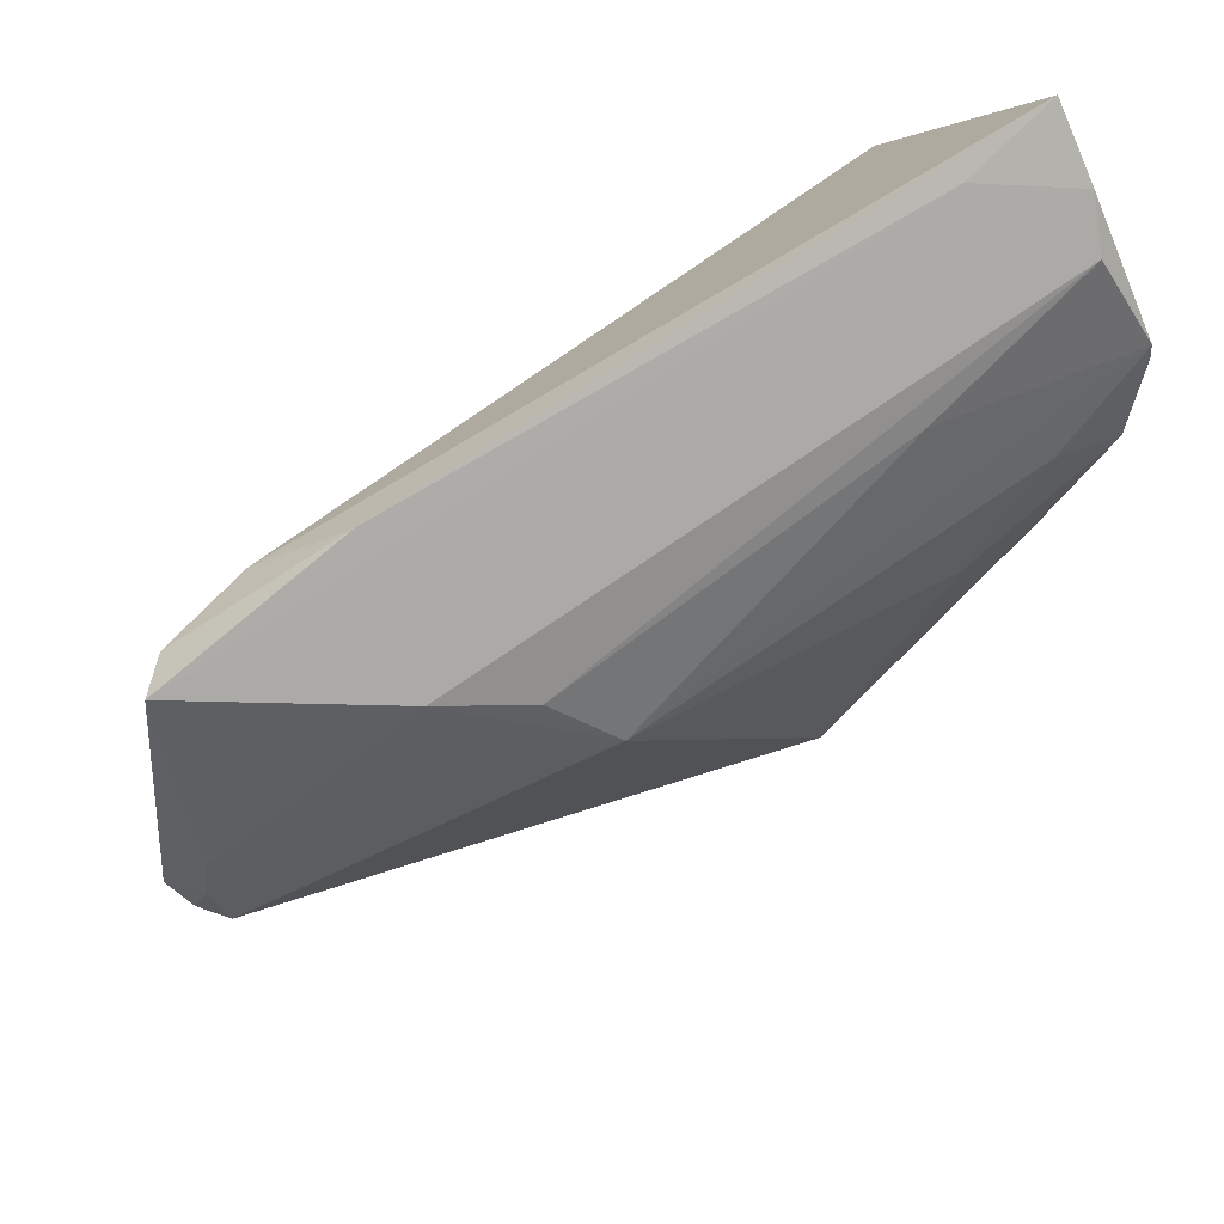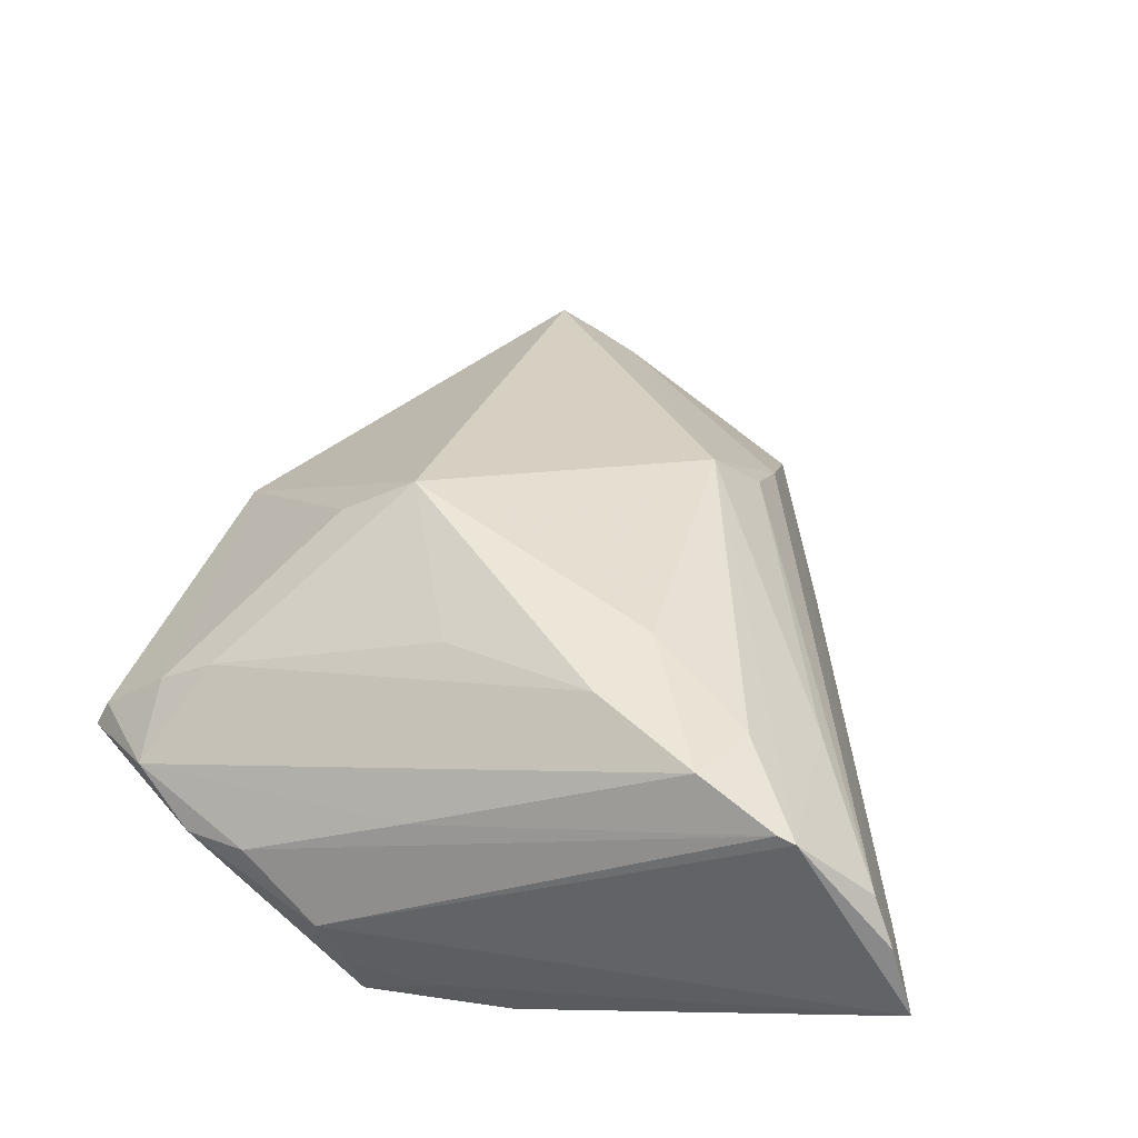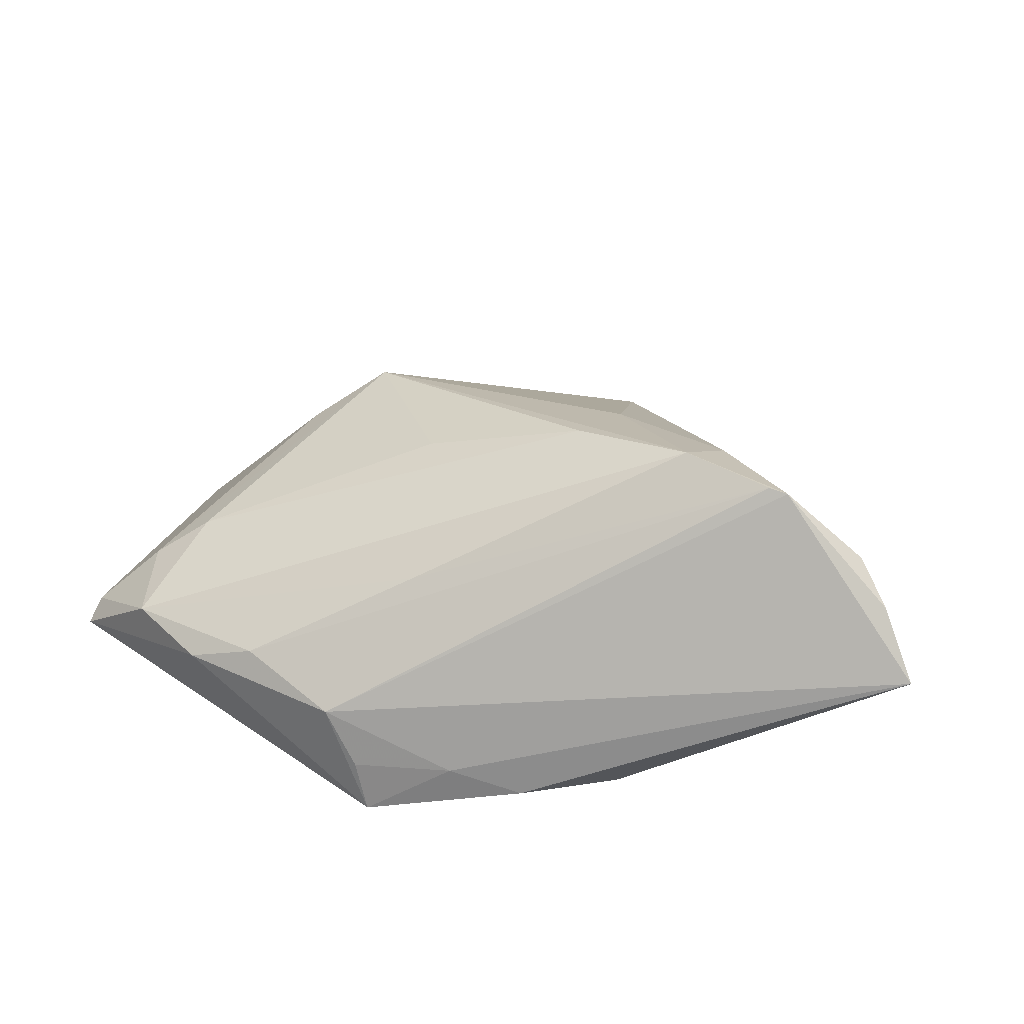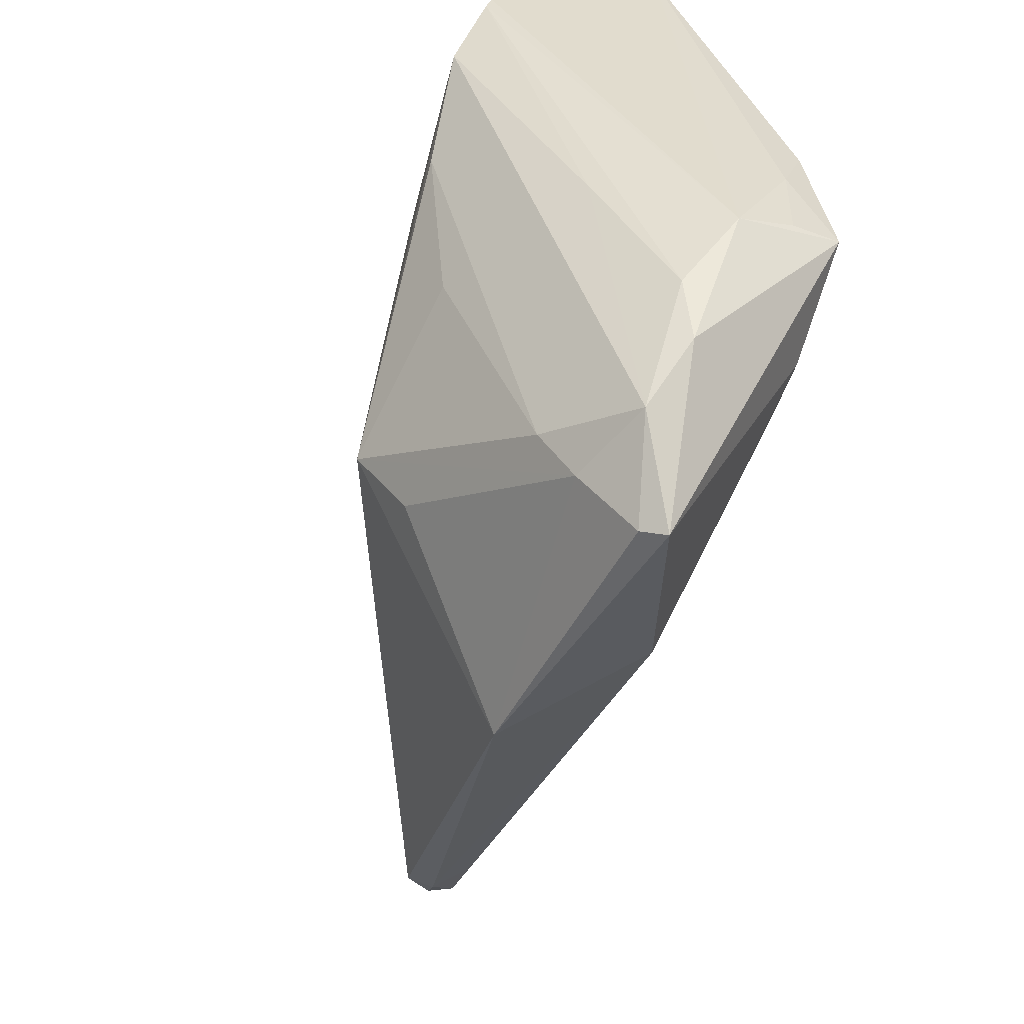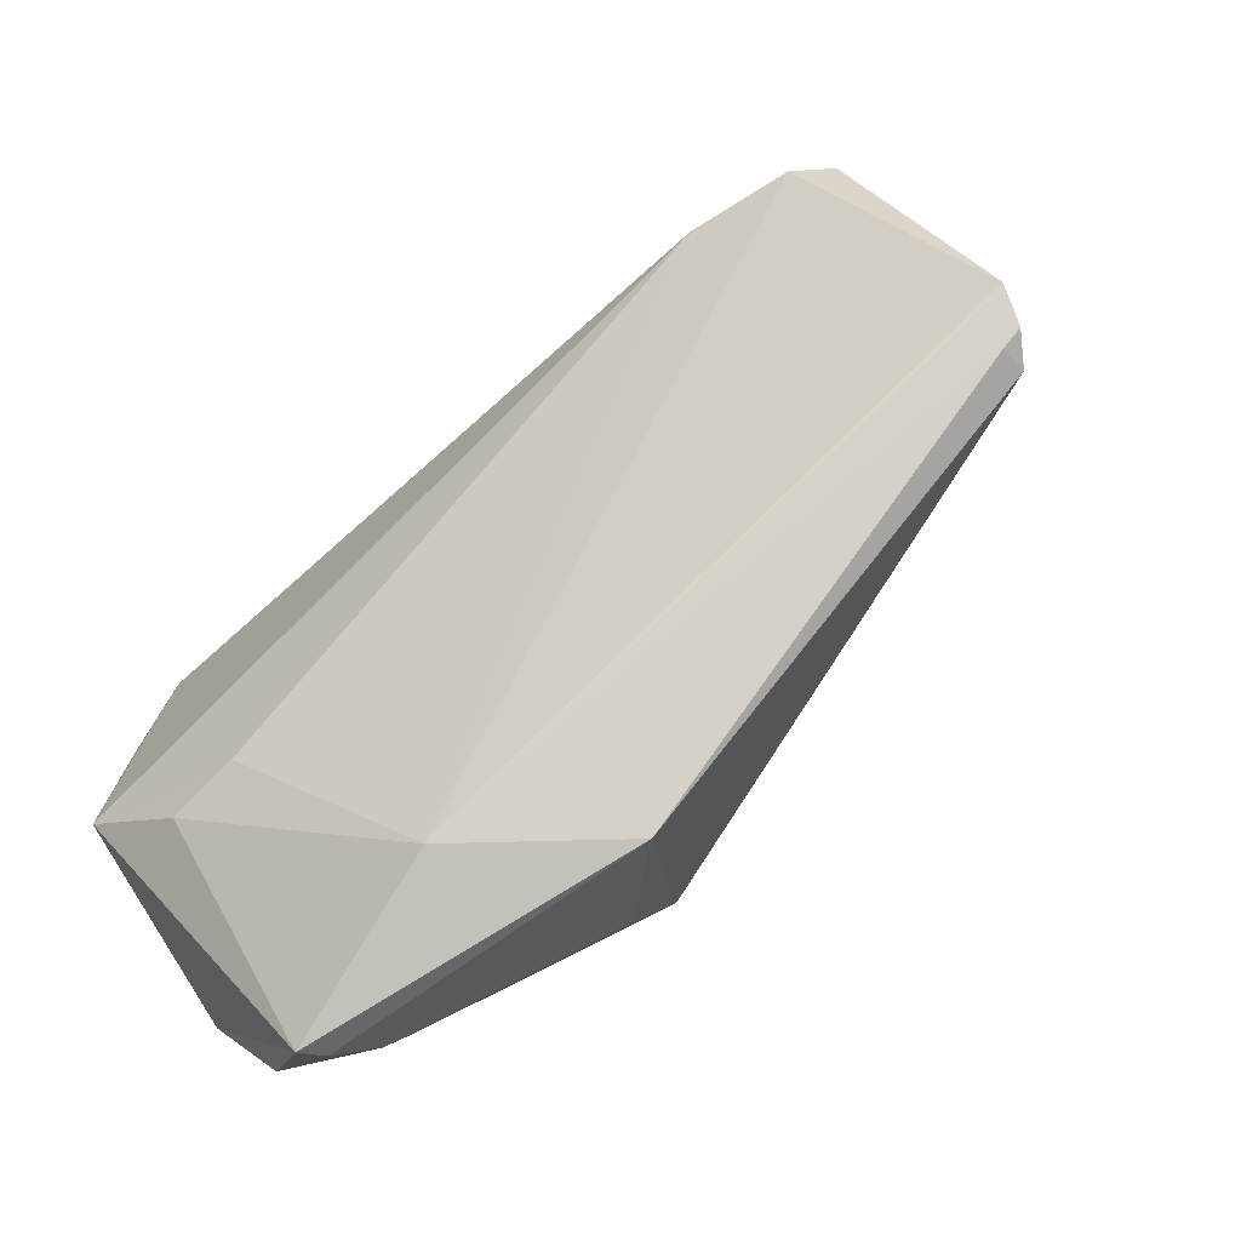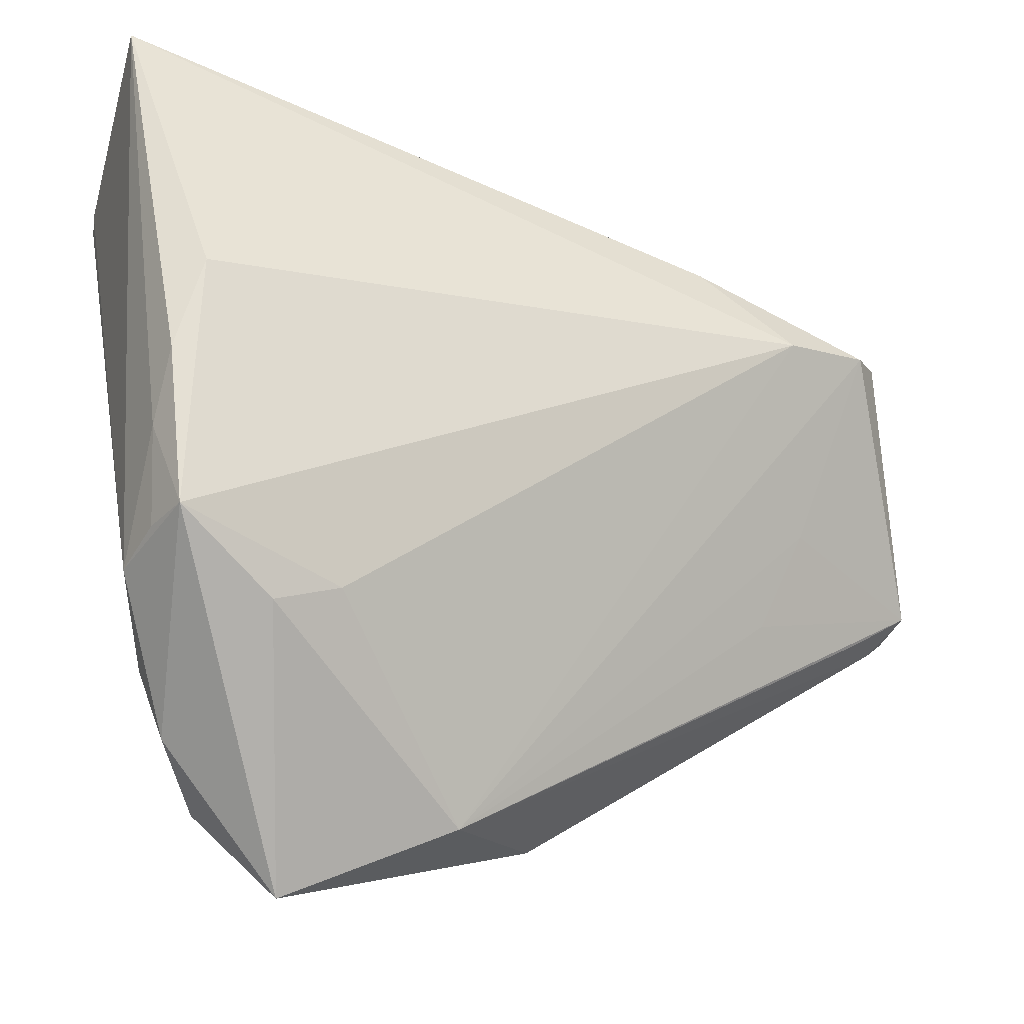
<metadata>
{"format":"obj","ext":"obj","renderer":"f3d","projection":"perspective","resolution":1024,"background":"white","views":[{"elev":76.6,"azim":-39.5,"up":"+Y"},{"elev":46.9,"azim":103.6,"up":"+Z"},{"elev":17.6,"azim":95.6,"up":"+Z"},{"elev":-57.4,"azim":71.9,"up":"+Y"},{"elev":-61.3,"azim":-140.7,"up":"+Y"},{"elev":-16.8,"azim":150.2,"up":"+Y"}]}
</metadata>
<code>
v 0.01983 -0.05067 -0.003682
v 0.03201 0.02353 0.02392
v -0.05535 0.01964 -0.01576
v 0.03922 0.005469 -0.01572
v -0.06229 -0.01405 -0.003477
v 0.03987 -0.01719 -0.006147
v 0.03987 -0.002783 -0.01294
v 0.03987 0.04932 -3.393e-05
v -0.02223 0.01513 0.0155
v 0.01837 -0.04186 0.005408
v -0.002037 -0.01623 0.02392
v 0.03767 0.04626 0.008055
v -0.06275 -0.008649 -0.003107
v 0.02928 0.04581 0.0001519
v 0.03326 -0.03433 -0.002381
v 0.03869 -0.0127 -0.01861
v -0.04525 -0.002998 -0.01295
v 0.02726 -0.02128 -0.01732
v 0.03581 0.03284 0.02118
v 0.03432 -0.00761 0.008591
v -0.06451 -0.01241 -0.003488
v -0.06073 -0.003136 -0.004337
v -0.06237 -0.01336 -0.0001613
v 0.03548 -0.02681 -0.0006922
v 0.02422 0.02772 0.02206
v 0.01943 -0.01913 -0.01778
v -0.05815 -0.0137 -0.007008
v 0.01752 -0.007521 0.02002
v 0.0182 -0.03553 0.00937
v 0.02378 0.01083 0.02388
v -0.03046 0.02829 -0.01407
v 0.028 -0.04162 0.001329
v -0.0009149 -0.02504 0.01828
v 0.01857 -0.04942 -0.0009253
v 0.01373 0.01514 0.02331
v -0.05138 0.01964 -0.01859
v -0.04093 -0.01433 -0.01029
v 0.03947 -0.01392 -0.01281
v 0.03542 0.01641 -0.01524
v 0.000422 -0.04241 -0.009296
v -0.01541 -0.04218 0.00315
v -0.02666 0.02019 0.008629
v 0.01507 0.0345 0.01339
v 0.03606 0.03493 0.02058
v 0.03481 0.04352 0.0129
v -0.06543 -0.009688 -0.007026
v -0.03539 0.02098 0.001828
v -0.03997 0.01899 -0.01999
f 1 41 40
f 20 19 2
f 23 41 11
f 34 41 1
f 39 16 48
f 48 8 39
f 46 40 27
f 48 16 26
f 26 40 48
f 41 23 5
f 46 27 5
f 5 40 41
f 5 27 40
f 9 23 11
f 11 41 33
f 32 20 2
f 32 34 1
f 12 8 14
f 31 8 48
f 31 14 8
f 7 8 6
f 44 8 12
f 12 45 44
f 44 19 6
f 6 8 44
f 2 19 44
f 16 39 4
f 4 39 8
f 4 7 16
f 8 7 4
f 37 40 46
f 46 17 37
f 37 17 40
f 18 16 1
f 18 26 16
f 1 40 18
f 40 26 18
f 21 13 46
f 23 13 21
f 46 5 21
f 21 5 23
f 11 2 35
f 35 9 11
f 22 13 23
f 23 9 22
f 46 13 22
f 20 32 24
f 6 19 24
f 19 20 24
f 36 31 48
f 48 40 36
f 40 17 36
f 36 17 46
f 6 16 38
f 38 7 6
f 16 7 38
f 43 44 45
f 9 44 43
f 45 42 43
f 43 42 9
f 2 44 25
f 25 35 2
f 25 44 9
f 9 35 25
f 9 42 47
f 47 22 9
f 47 42 45
f 11 29 28
f 30 32 2
f 30 29 32
f 30 28 29
f 30 2 11
f 11 28 30
f 34 32 10
f 32 29 10
f 41 34 10
f 10 33 41
f 11 33 10
f 10 29 11
f 6 24 15
f 15 24 32
f 15 16 6
f 1 16 15
f 15 32 1
f 31 36 3
f 22 47 3
f 46 22 3
f 3 36 46
f 12 14 3
f 14 31 3
f 3 45 12
f 3 47 45

</code>
